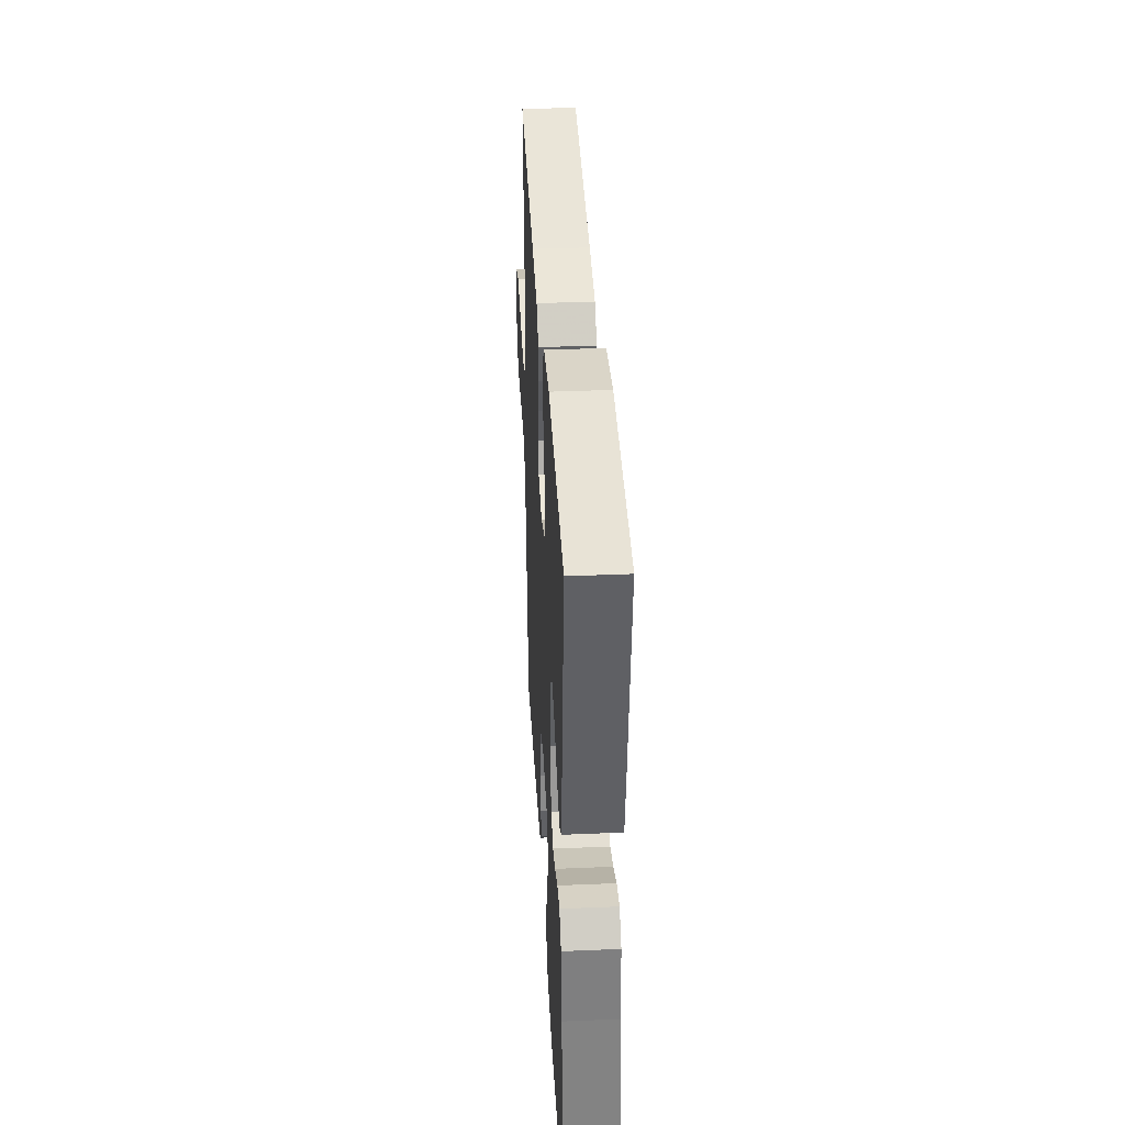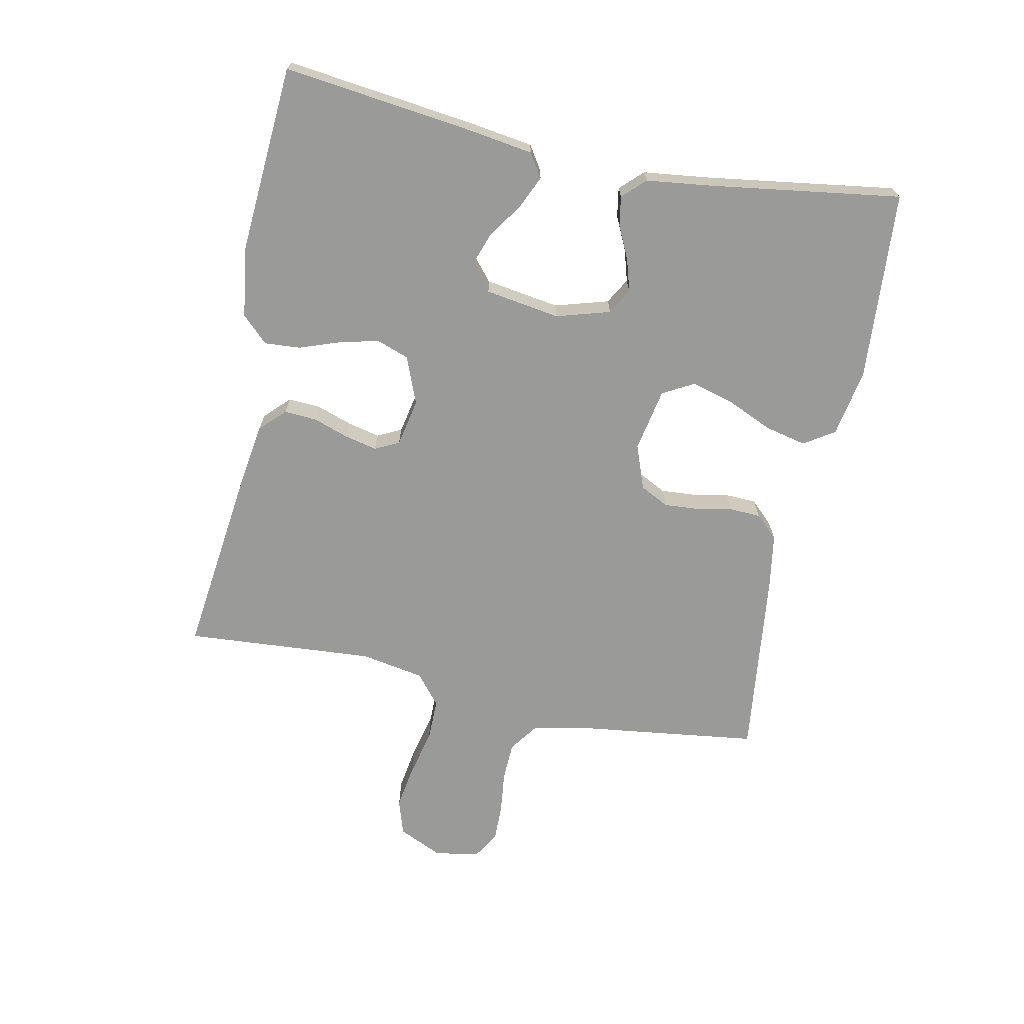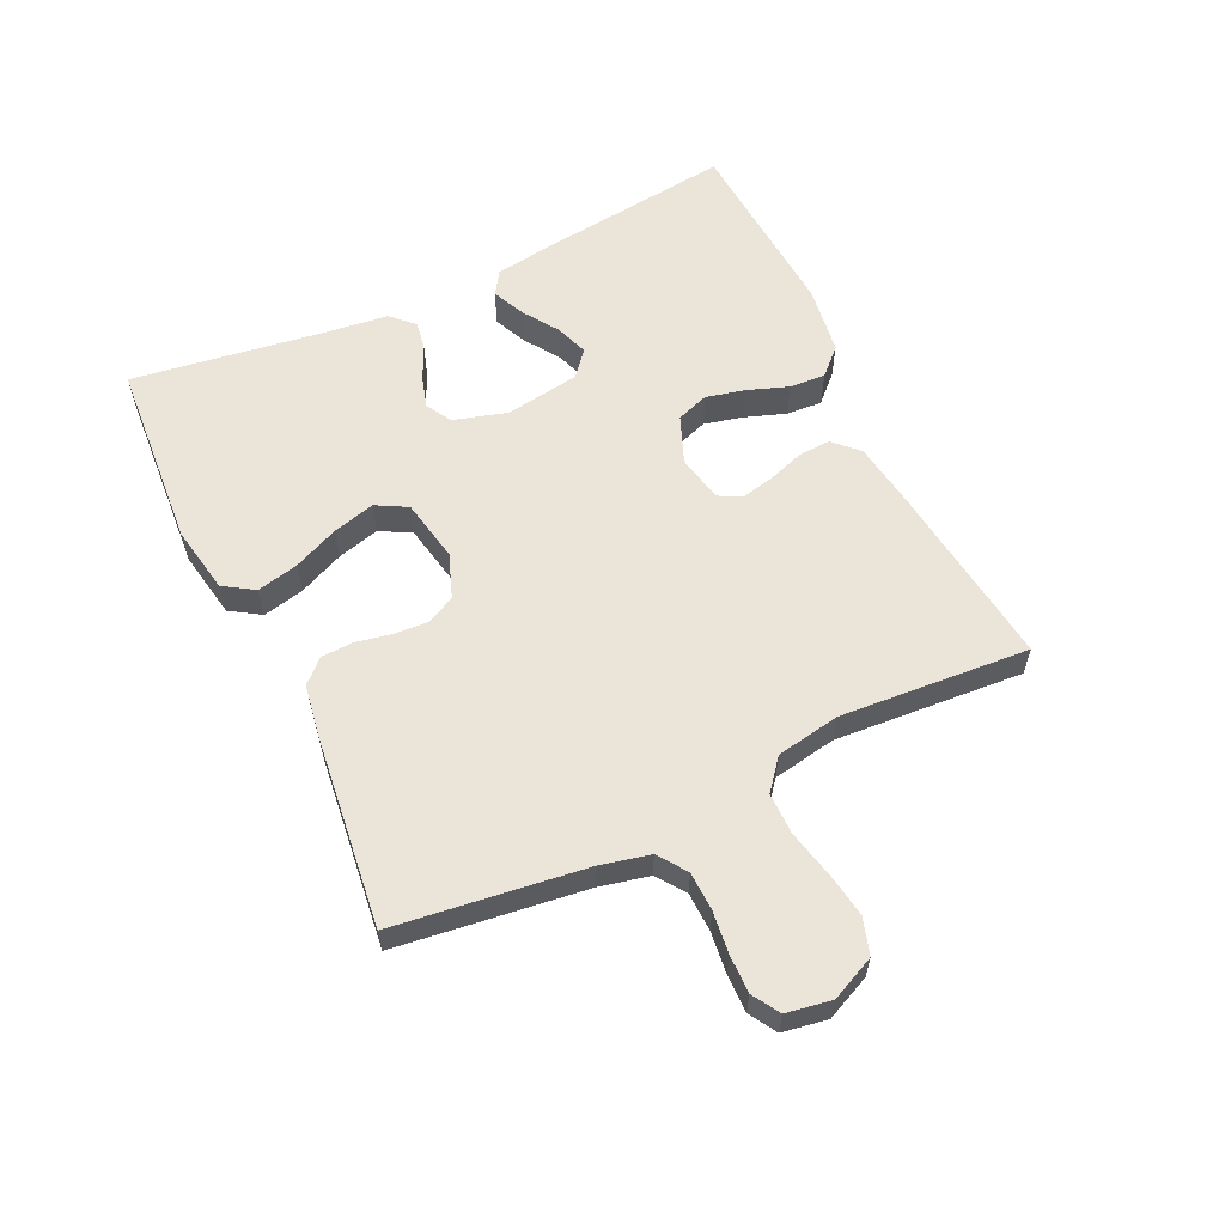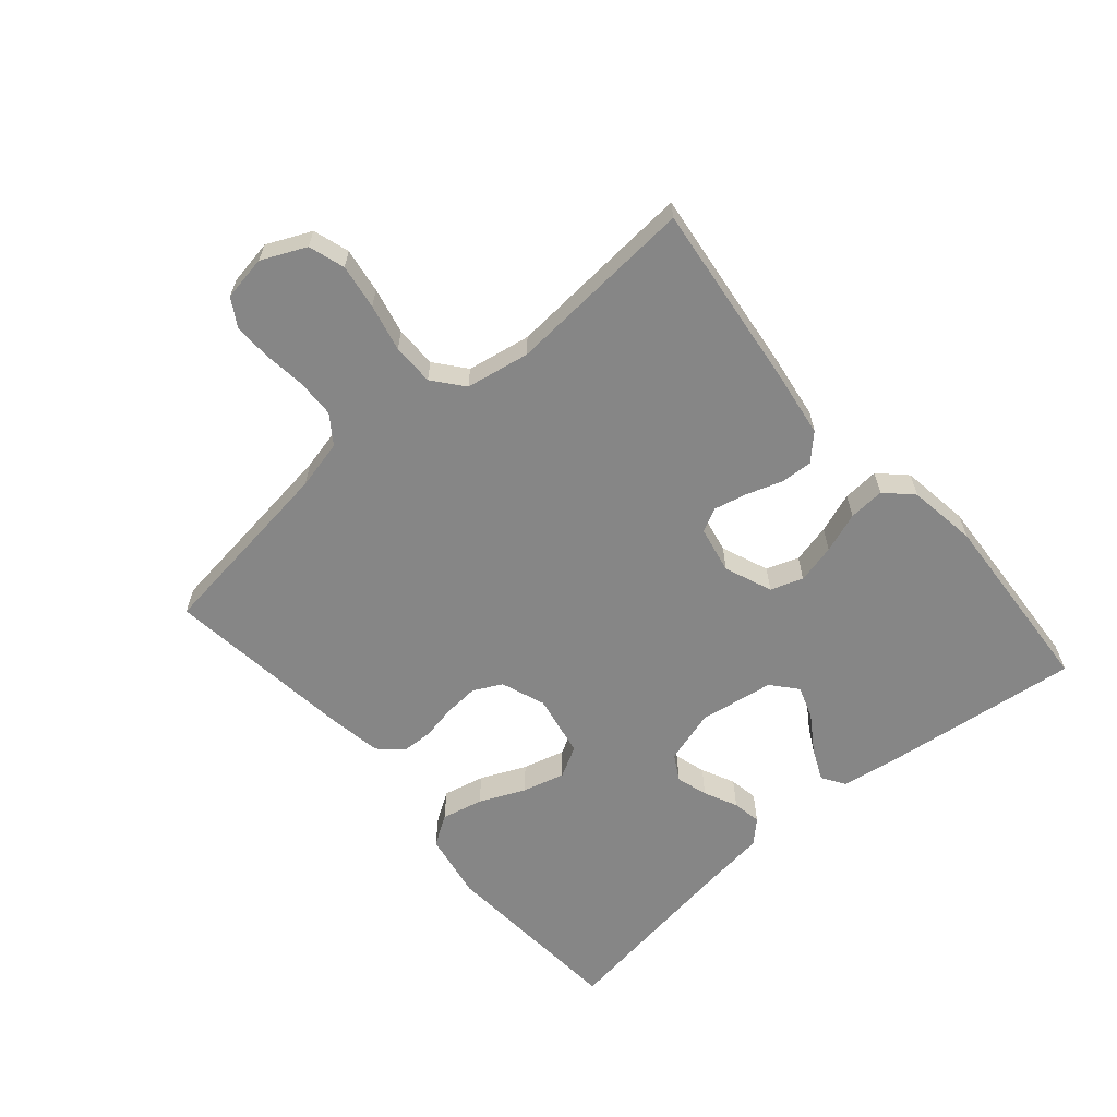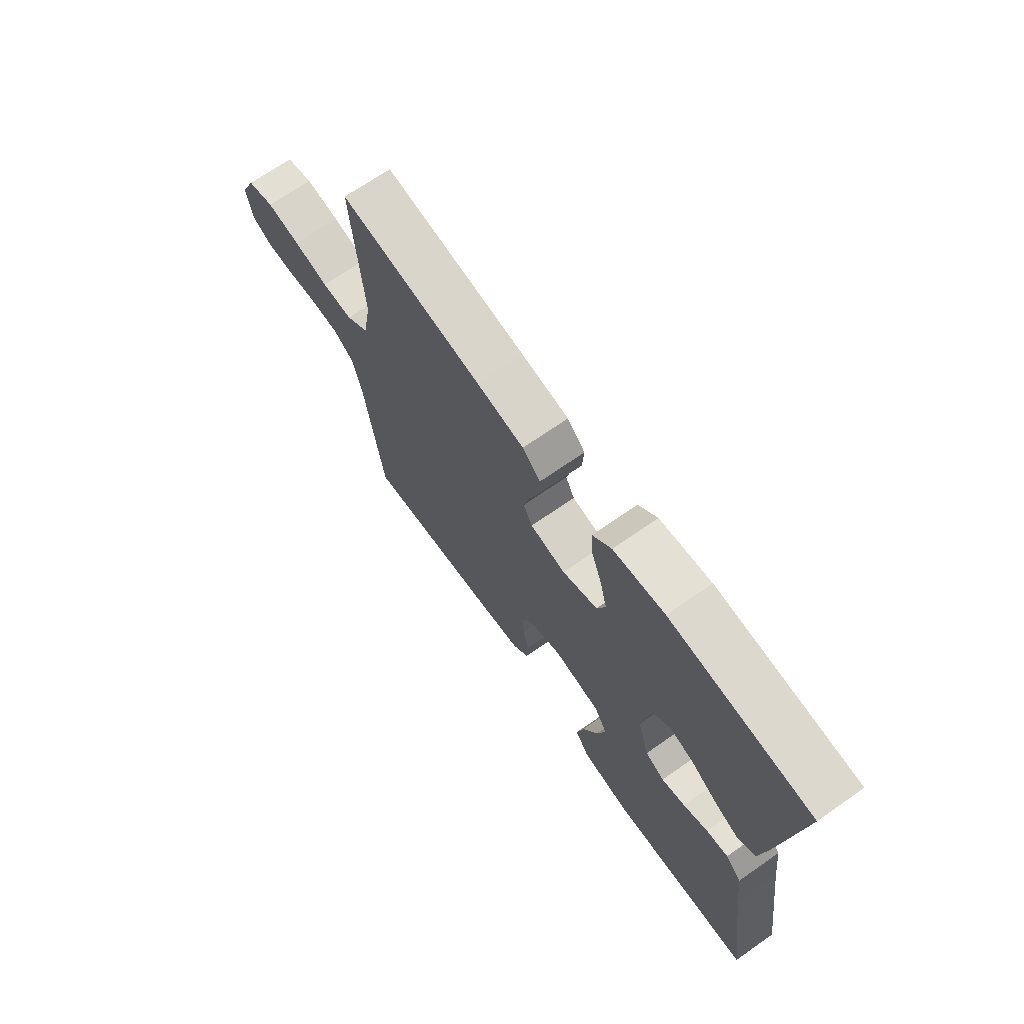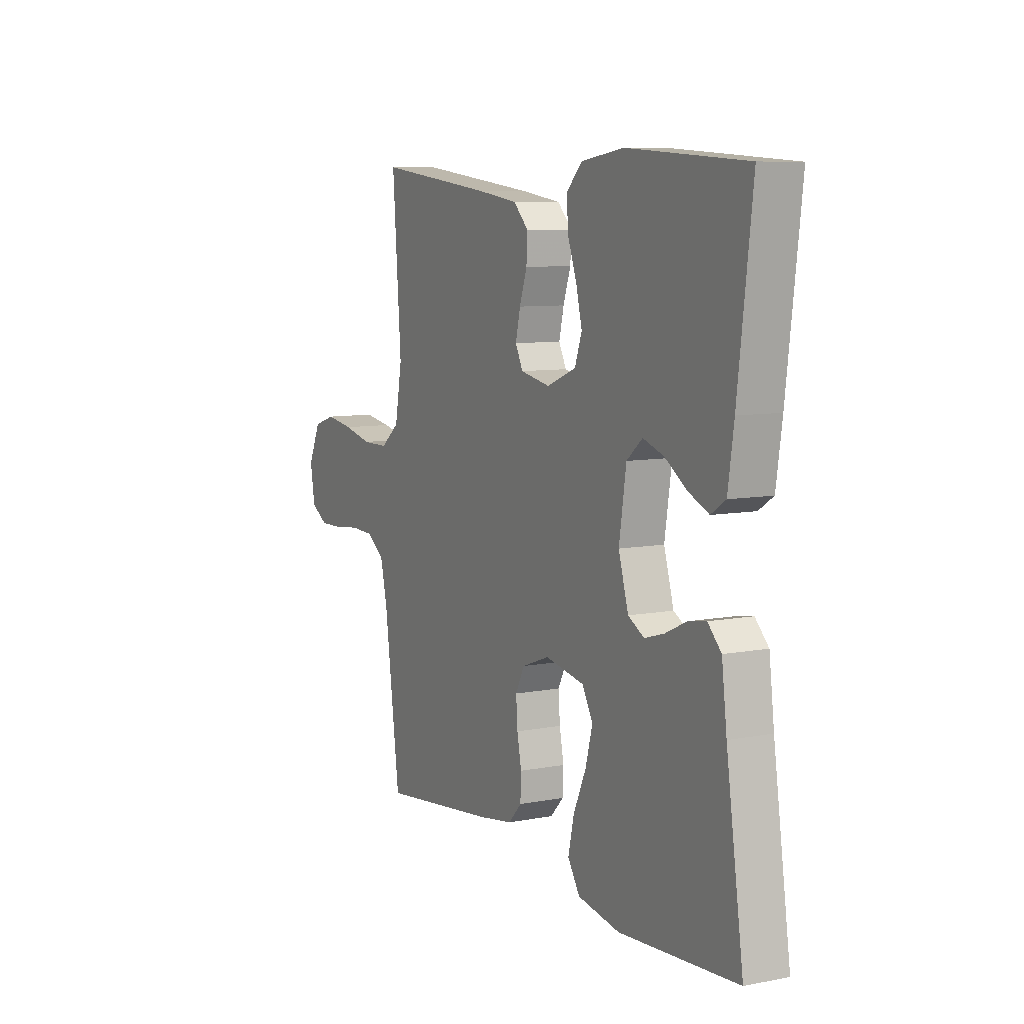
<metadata>
{"format":"obj","ext":"obj","renderer":"f3d","projection":"perspective","resolution":1024,"background":"white","views":[{"elev":37.6,"azim":86.9,"up":"+Z"},{"elev":-69.2,"azim":78.3,"up":"+Y"},{"elev":59.1,"azim":-115.4,"up":"+Y"},{"elev":-62.1,"azim":-49.3,"up":"+Y"},{"elev":69.6,"azim":55.1,"up":"+Z"},{"elev":8.3,"azim":62.1,"up":"+Z"}]}
</metadata>
<code>
v -0.5 0.07 -0.5
v -0.539 0.07 -0.2
v -0.557 0.07 -0.122
v -0.602 0.07 -0.09
v -0.663 0.07 -0.088
v -0.73 0.07 -0.096
v -0.789 0.07 -0.097
v -0.832 0.07 -0.071
v -0.844 0.07 0
v -0.812 0.07 0.07
v -0.755 0.07 0.088
v -0.684 0.07 0.077
v -0.61 0.07 0.06
v -0.544 0.07 0.06
v -0.496 0.07 0.099
v -0.478 0.07 0.2
v -0.5 0.07 0.5
v -0.2 0.07 0.464
v -0.098 0.07 0.449
v -0.06 0.07 0.411
v -0.063 0.07 0.36
v -0.082 0.07 0.304
v -0.094 0.07 0.252
v -0.075 0.07 0.214
v 0 0.07 0.199
v 0.075 0.07 0.229
v 0.093 0.07 0.28
v 0.078 0.07 0.342
v 0.055 0.07 0.406
v 0.051 0.07 0.463
v 0.091 0.07 0.504
v 0.2 0.07 0.52
v 0.5 0.07 0.5
v 0.464 0.07 0.2
v 0.449 0.07 0.097
v 0.412 0.07 0.073
v 0.361 0.07 0.096
v 0.304 0.07 0.134
v 0.252 0.07 0.152
v 0.212 0.07 0.118
v 0.194 0.07 0
v 0.219 0.07 -0.085
v 0.26 0.07 -0.108
v 0.31 0.07 -0.093
v 0.363 0.07 -0.068
v 0.409 0.07 -0.06
v 0.443 0.07 -0.095
v 0.456 0.07 -0.2
v 0.5 0.07 -0.5
v 0.2 0.07 -0.522
v 0.093 0.07 -0.503
v 0.062 0.07 -0.455
v 0.077 0.07 -0.389
v 0.109 0.07 -0.317
v 0.127 0.07 -0.25
v 0.1 0.07 -0.201
v 0 0.07 -0.182
v -0.07 0.07 -0.208
v -0.093 0.07 -0.253
v -0.089 0.07 -0.308
v -0.078 0.07 -0.364
v -0.08 0.07 -0.414
v -0.114 0.07 -0.45
v -0.2 0.07 -0.464
v -0.5 0 -0.5
v -0.539 0 -0.2
v -0.557 0 -0.122
v -0.602 0 -0.09
v -0.663 0 -0.088
v -0.73 0 -0.096
v -0.789 0 -0.097
v -0.832 0 -0.071
v -0.844 0 0
v -0.812 0 0.07
v -0.755 0 0.088
v -0.684 0 0.077
v -0.61 0 0.06
v -0.544 0 0.06
v -0.496 0 0.099
v -0.478 0 0.2
v -0.5 0 0.5
v -0.2 0 0.464
v -0.098 0 0.449
v -0.06 0 0.411
v -0.063 0 0.36
v -0.082 0 0.304
v -0.094 0 0.252
v -0.075 0 0.214
v 0 0 0.199
v 0.075 0 0.229
v 0.093 0 0.28
v 0.078 0 0.342
v 0.055 0 0.406
v 0.051 0 0.463
v 0.091 0 0.504
v 0.2 0 0.52
v 0.5 0 0.5
v 0.464 0 0.2
v 0.449 0 0.097
v 0.412 0 0.073
v 0.361 0 0.096
v 0.304 0 0.134
v 0.252 0 0.152
v 0.212 0 0.118
v 0.194 0 0
v 0.219 0 -0.085
v 0.26 0 -0.108
v 0.31 0 -0.093
v 0.363 0 -0.068
v 0.409 0 -0.06
v 0.443 0 -0.095
v 0.456 0 -0.2
v 0.5 0 -0.5
v 0.2 0 -0.522
v 0.093 0 -0.503
v 0.062 0 -0.455
v 0.077 0 -0.389
v 0.109 0 -0.317
v 0.127 0 -0.25
v 0.1 0 -0.201
v 0 0 -0.182
v -0.07 0 -0.208
v -0.093 0 -0.253
v -0.089 0 -0.308
v -0.078 0 -0.364
v -0.08 0 -0.414
v -0.114 0 -0.45
v -0.2 0 -0.464
f 63 64 1 2
f 60 61 62 63
f 59 60 63 2
f 58 59 2 3
f 57 58 3 4
f 51 52 53 54
f 51 54 55
f 48 49 50 51
f 48 51 55
f 47 48 55 56
f 44 45 46 47
f 43 44 47 56
f 35 36 37 38
f 35 38 39
f 34 35 39
f 33 34 39
f 32 33 39 40
f 28 29 30 31
f 27 28 31 32
f 26 27 32 40
f 19 20 21 22
f 19 22 23
f 16 17 18 19
f 15 16 19 23
f 14 15 23 24
f 10 11 12 13
f 8 9 10 13
f 8 13 14
f 5 6 7 8
f 4 5 8 14
f 57 4 14 24
f 42 43 56 57
f 41 42 57 24
f 25 26 40 41
f 24 25 41
f 66 65 128 127
f 127 126 125 124
f 66 127 124 123
f 67 66 123 122
f 68 67 122 121
f 118 117 116 115
f 119 118 115
f 115 114 113 112
f 119 115 112
f 120 119 112 111
f 111 110 109 108
f 120 111 108 107
f 102 101 100 99
f 103 102 99
f 103 99 98
f 103 98 97
f 104 103 97 96
f 95 94 93 92
f 96 95 92 91
f 104 96 91 90
f 86 85 84 83
f 87 86 83
f 83 82 81 80
f 87 83 80 79
f 88 87 79 78
f 77 76 75 74
f 77 74 73 72
f 78 77 72
f 72 71 70 69
f 78 72 69 68
f 88 78 68 121
f 121 120 107 106
f 88 121 106 105
f 105 104 90 89
f 105 89 88
f 1 65 66 2
f 2 66 67 3
f 3 67 68 4
f 4 68 69 5
f 5 69 70 6
f 6 70 71 7
f 7 71 72 8
f 8 72 73 9
f 9 73 74 10
f 10 74 75 11
f 11 75 76 12
f 12 76 77 13
f 13 77 78 14
f 14 78 79 15
f 15 79 80 16
f 16 80 81 17
f 17 81 82 18
f 18 82 83 19
f 19 83 84 20
f 20 84 85 21
f 21 85 86 22
f 22 86 87 23
f 23 87 88 24
f 24 88 89 25
f 25 89 90 26
f 26 90 91 27
f 27 91 92 28
f 28 92 93 29
f 29 93 94 30
f 30 94 95 31
f 31 95 96 32
f 32 96 97 33
f 33 97 98 34
f 34 98 99 35
f 35 99 100 36
f 36 100 101 37
f 37 101 102 38
f 38 102 103 39
f 39 103 104 40
f 40 104 105 41
f 41 105 106 42
f 42 106 107 43
f 43 107 108 44
f 44 108 109 45
f 45 109 110 46
f 46 110 111 47
f 47 111 112 48
f 48 112 113 49
f 49 113 114 50
f 50 114 115 51
f 51 115 116 52
f 52 116 117 53
f 53 117 118 54
f 54 118 119 55
f 55 119 120 56
f 56 120 121 57
f 57 121 122 58
f 58 122 123 59
f 59 123 124 60
f 60 124 125 61
f 61 125 126 62
f 62 126 127 63
f 63 127 128 64
f 64 128 65 1

</code>
